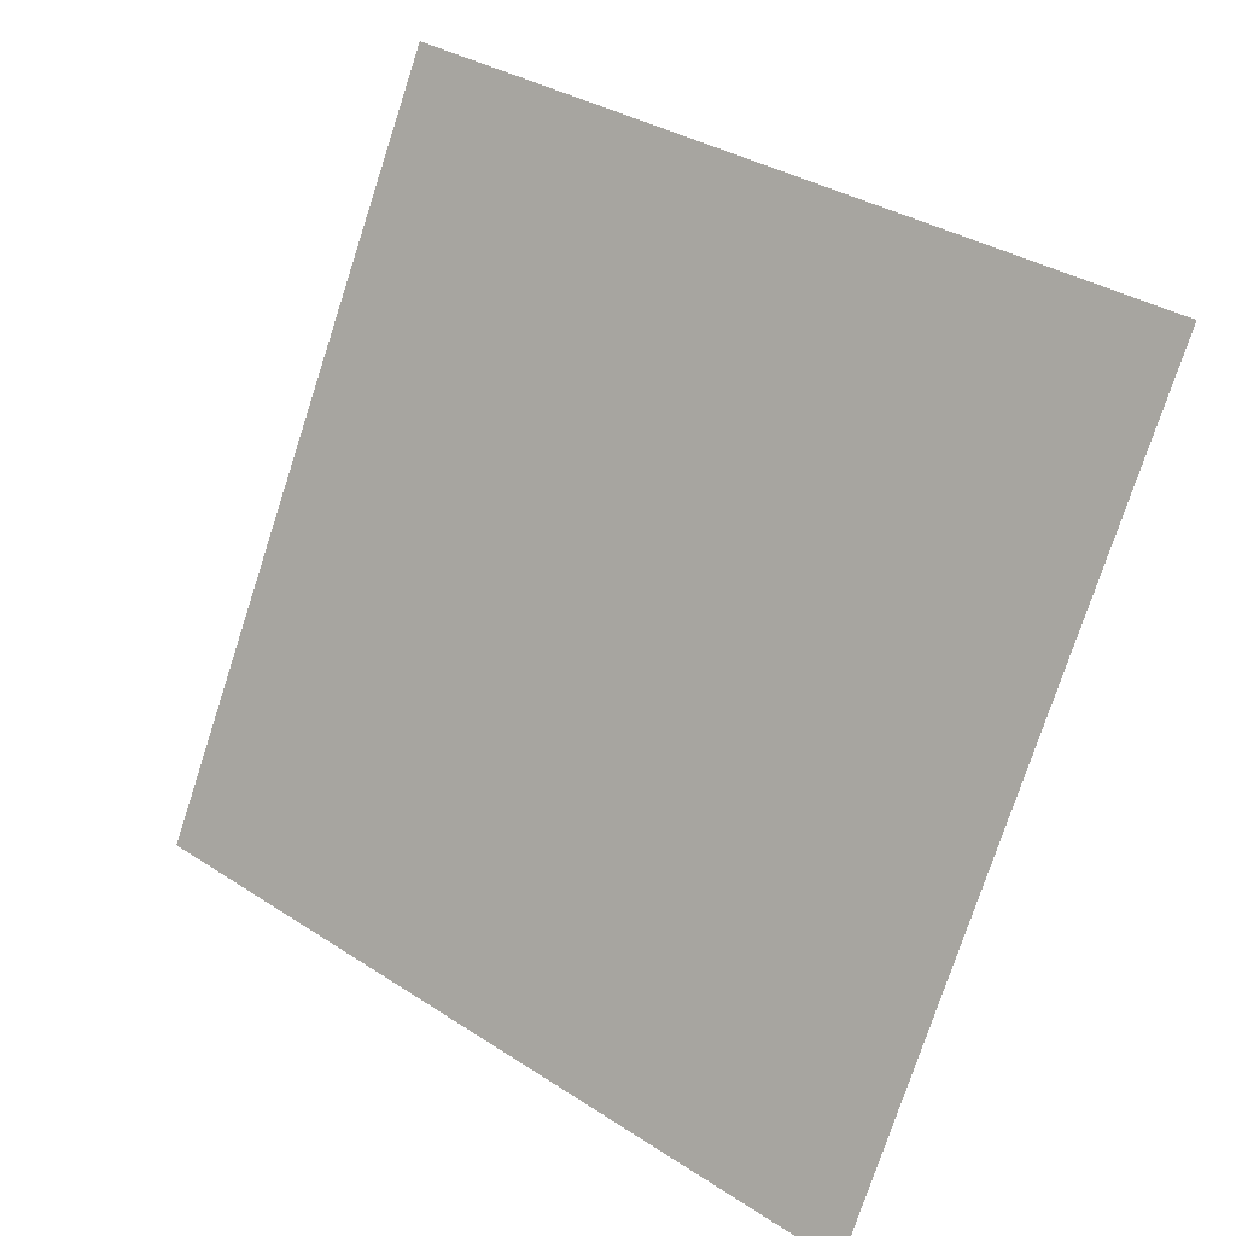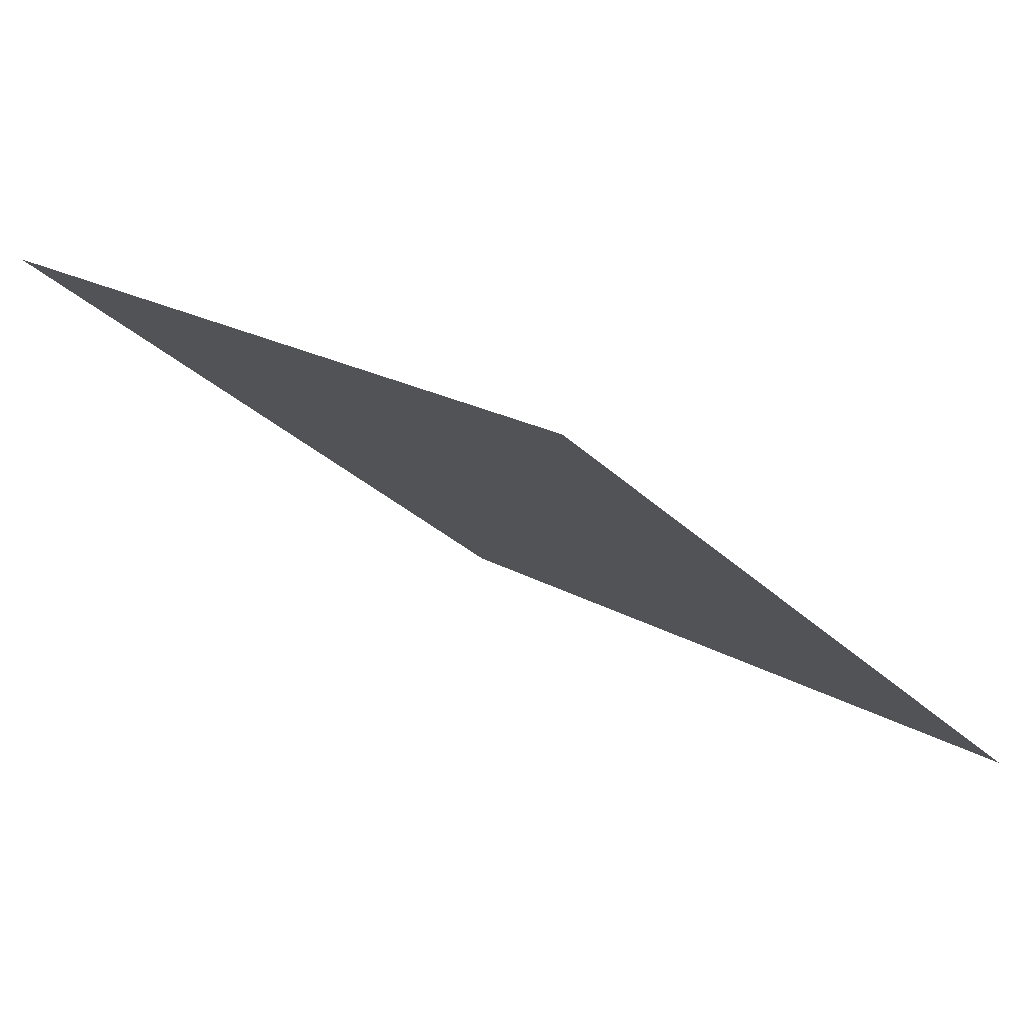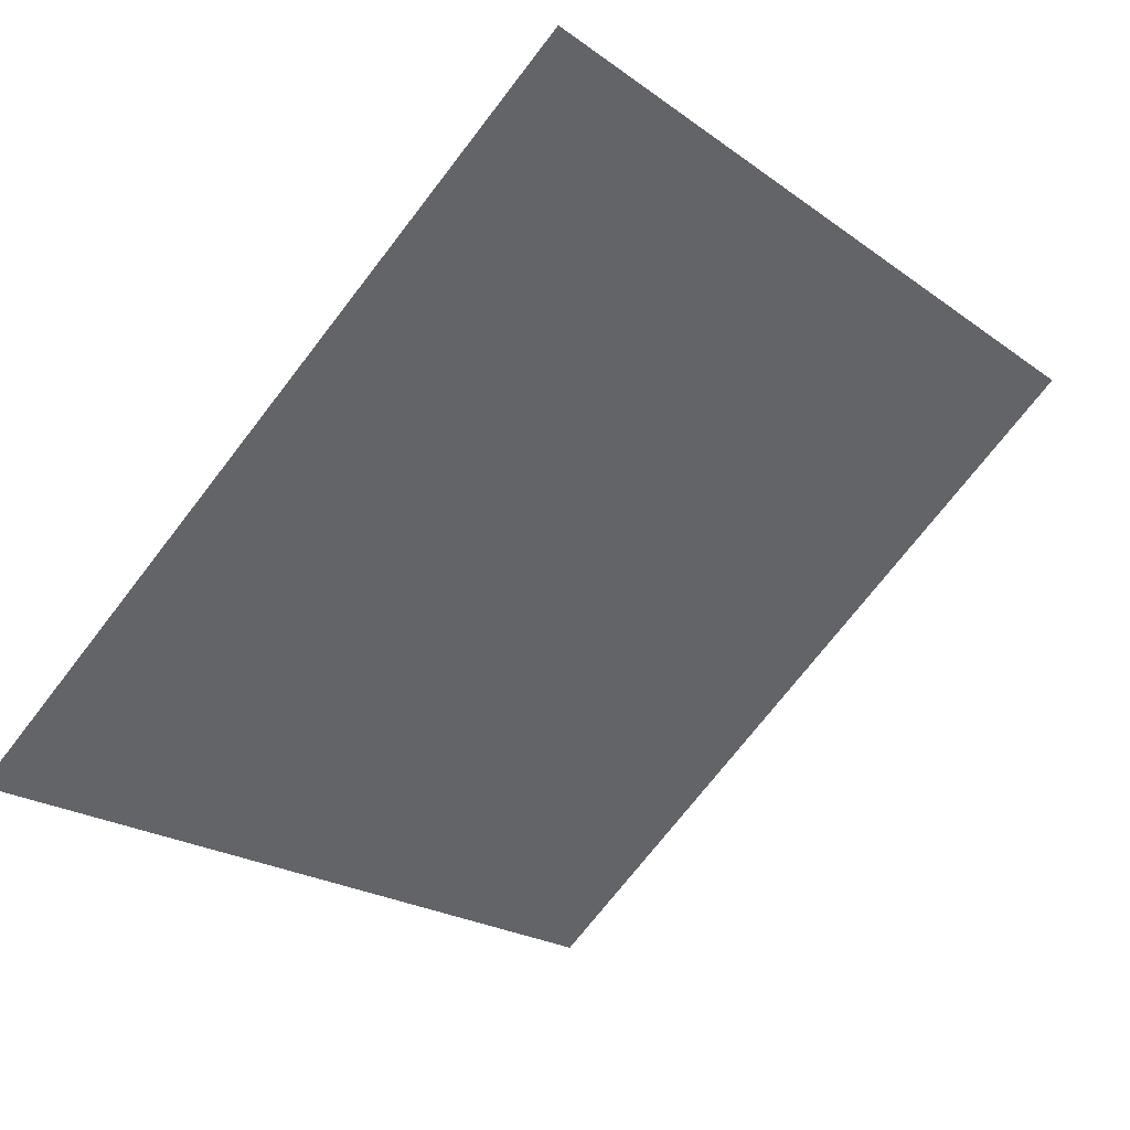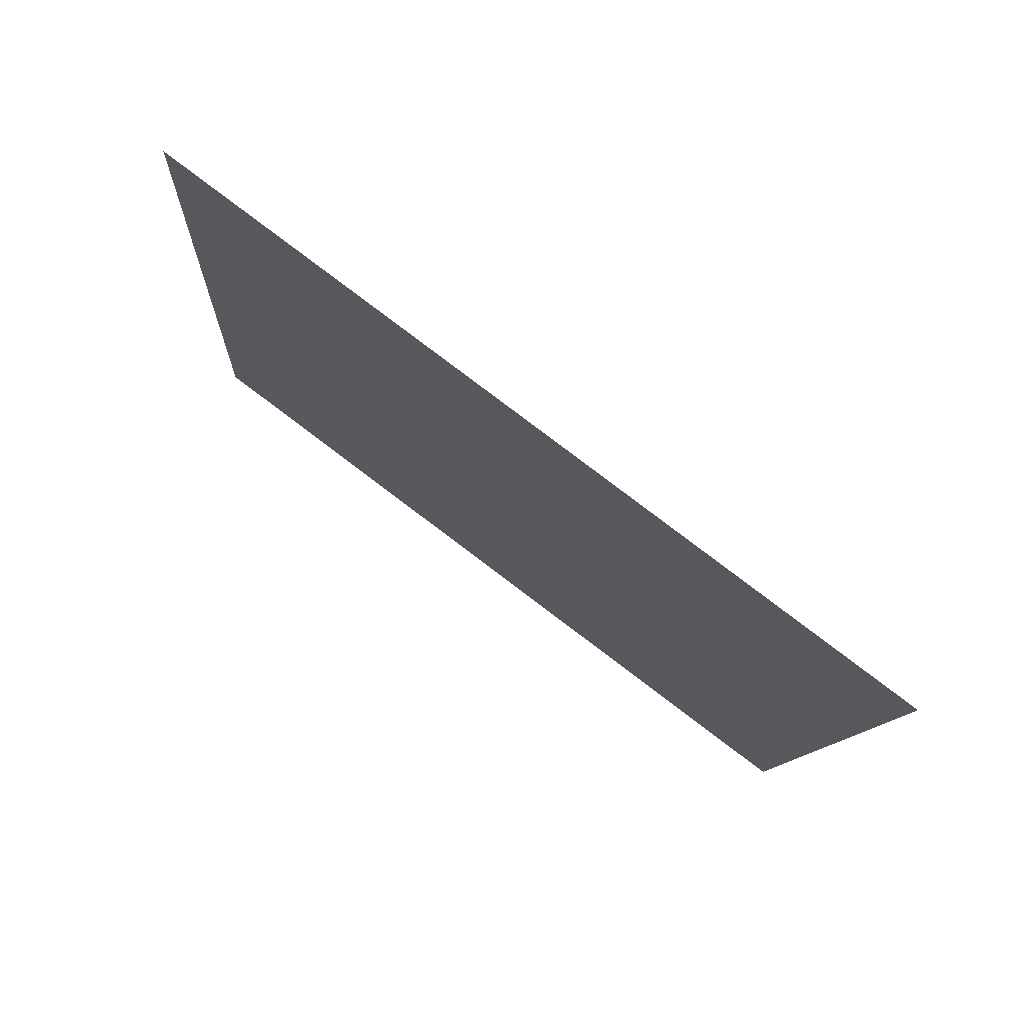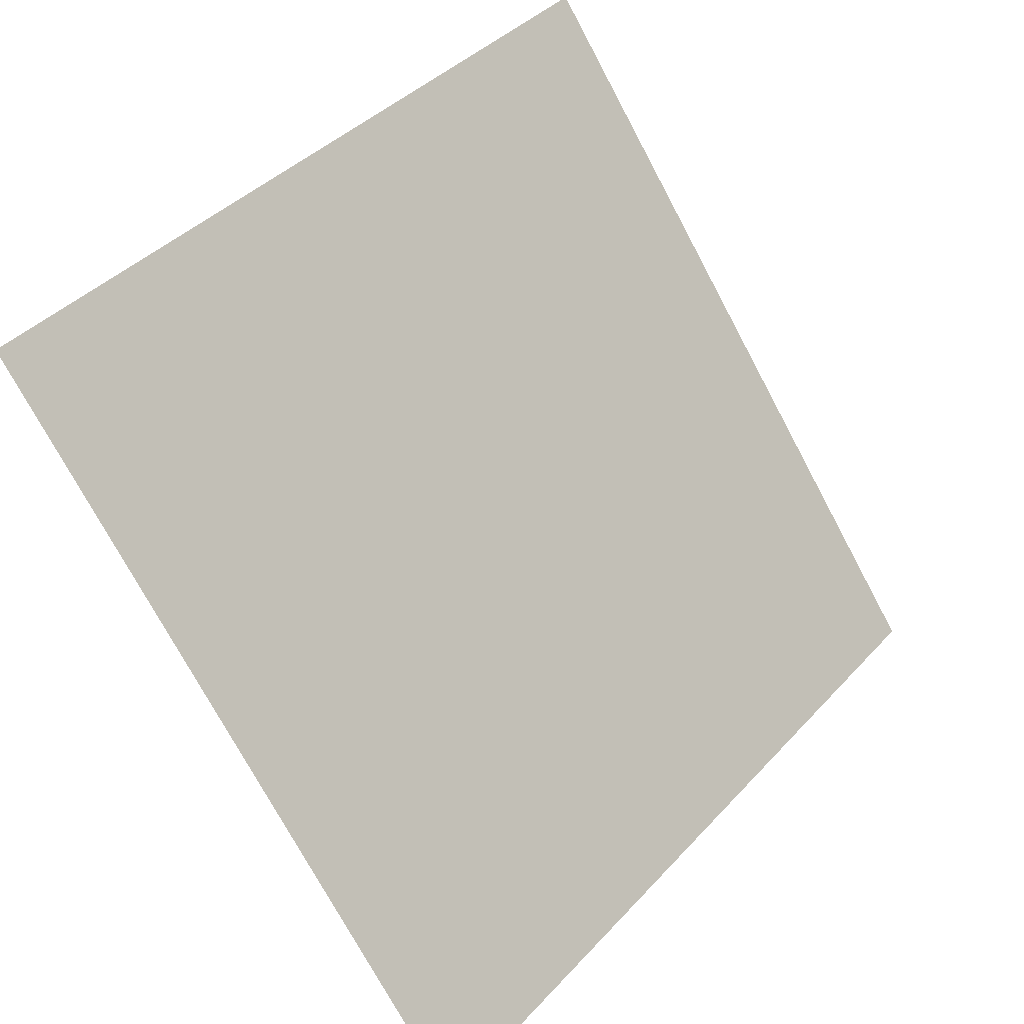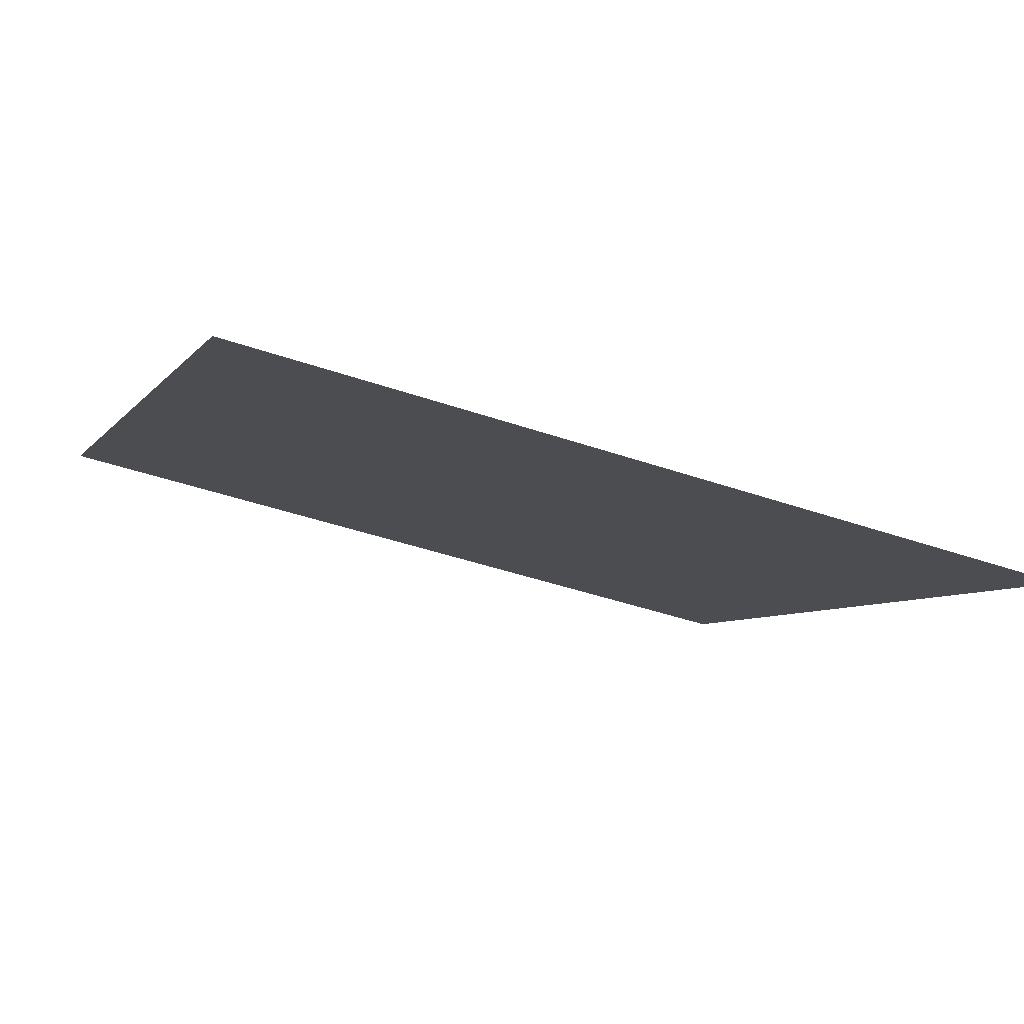
<metadata>
{"format":"obj","ext":"obj","renderer":"f3d","projection":"perspective","resolution":1024,"background":"white","views":[{"elev":-78.3,"azim":72.4,"up":"+Y"},{"elev":18.0,"azim":47.8,"up":"+Y"},{"elev":-71.8,"azim":-127.3,"up":"+Y"},{"elev":-11.9,"azim":87.8,"up":"+Y"},{"elev":40.7,"azim":-53.6,"up":"+Z"},{"elev":-45.0,"azim":157.7,"up":"+Y"}]}
</metadata>
<code>
v -0.0893 0.6505 0.324
v -0.09586 0.6506 0.324
v -0.09574 0.6546 0.3293
v -0.08918 0.6544 0.3292
f 4 3 2 1

</code>
